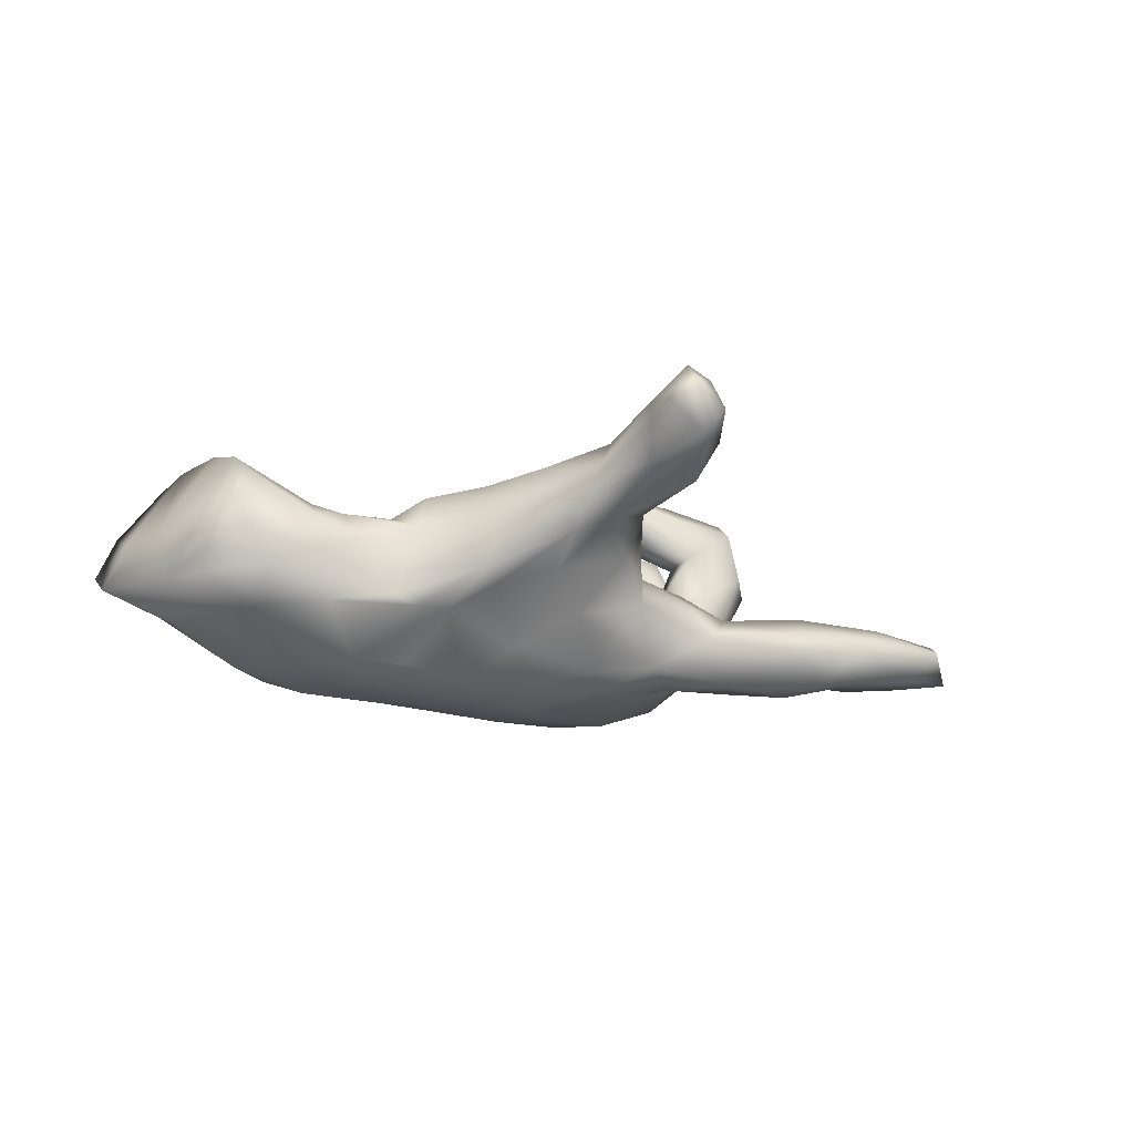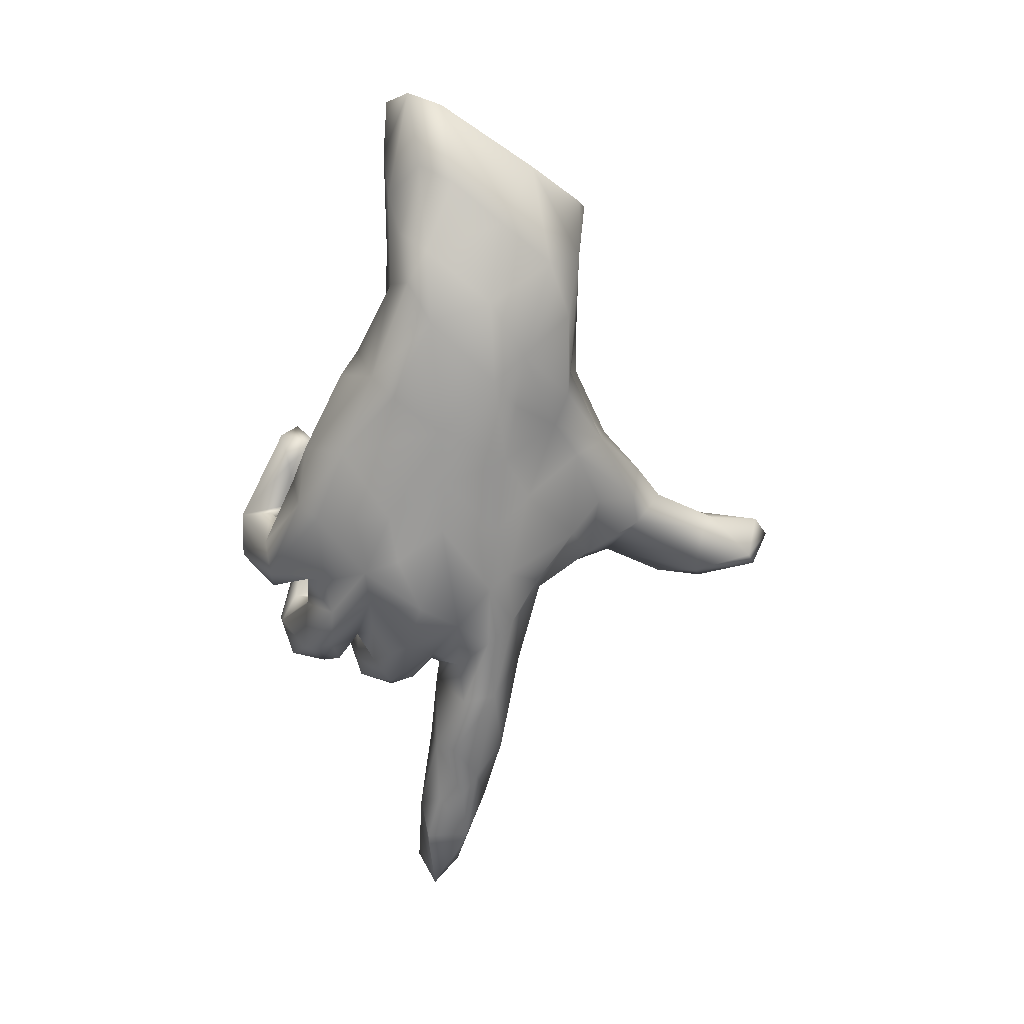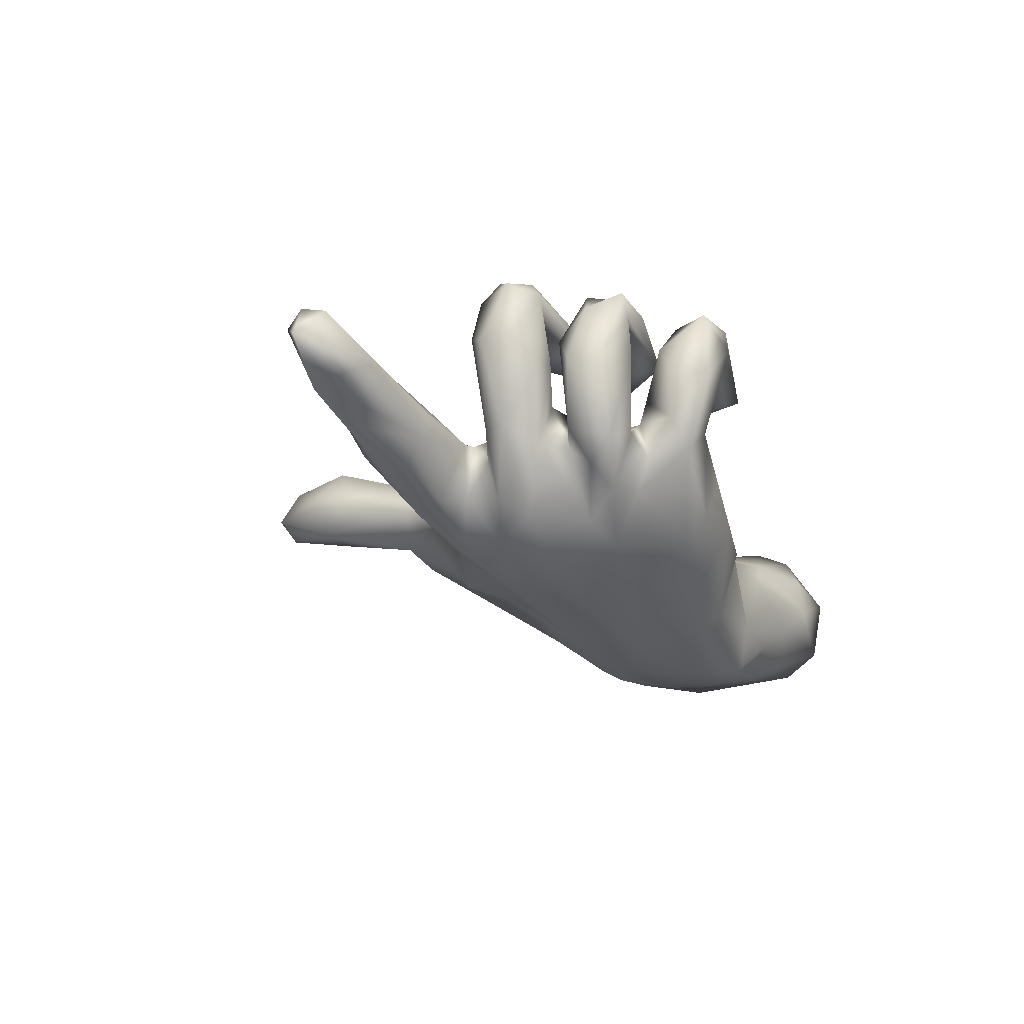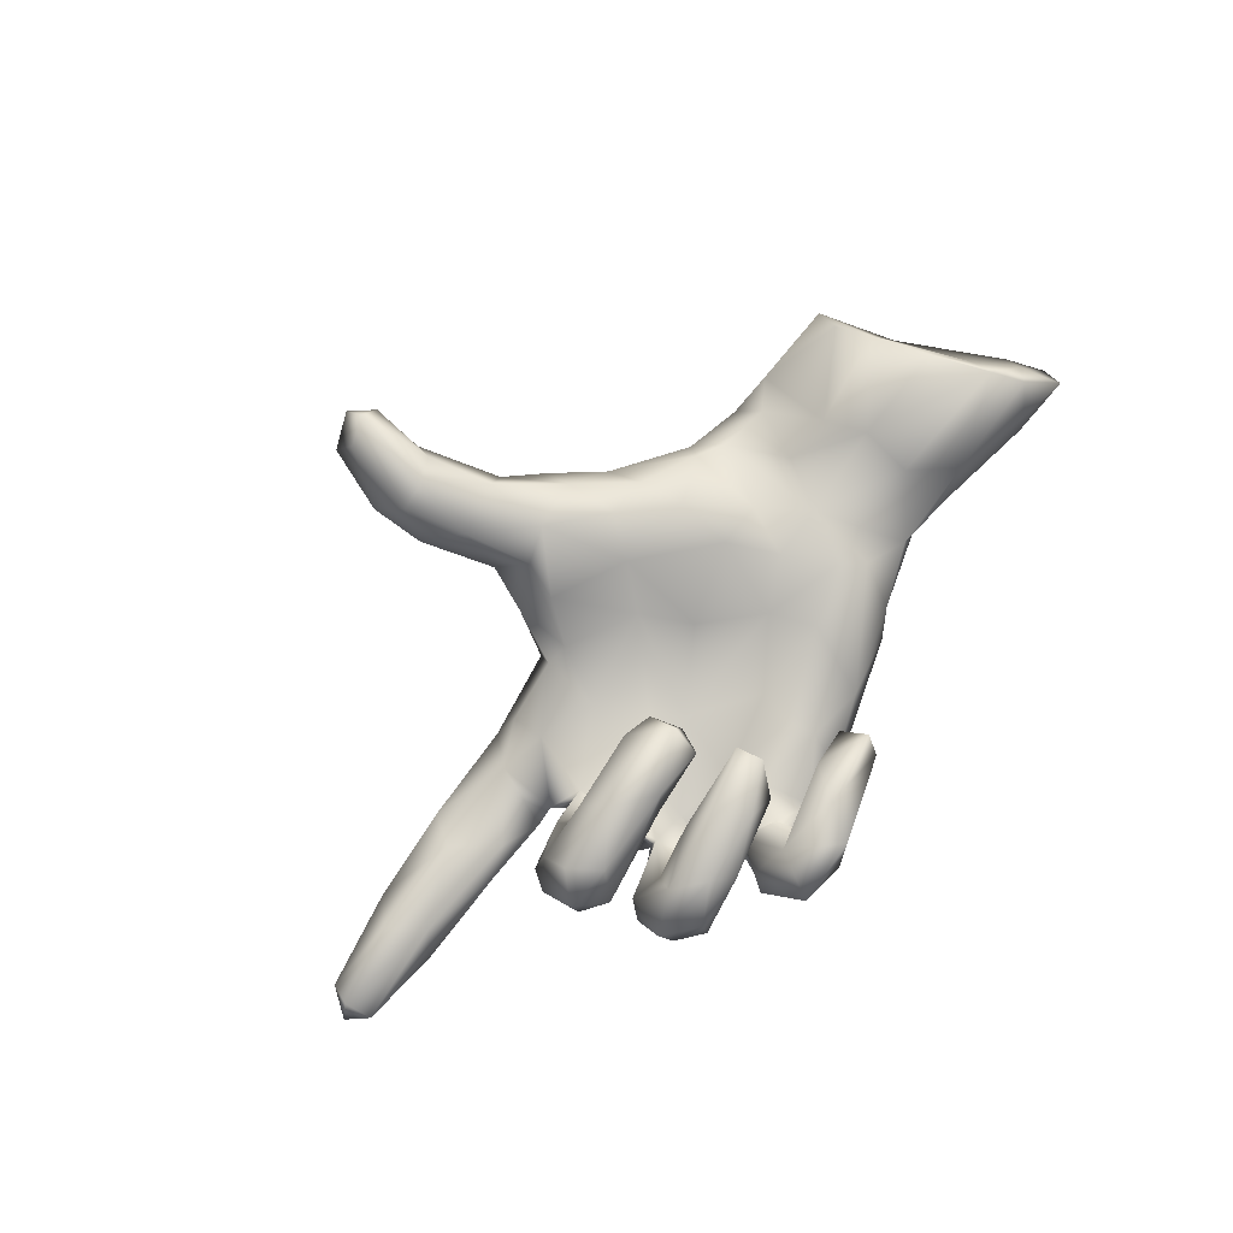
<metadata>
{"format":"obj","ext":"obj","renderer":"f3d","projection":"perspective","resolution":1024,"background":"white","views":[{"elev":-19.6,"azim":-21.1,"up":"+Z"},{"elev":-68.7,"azim":-99.0,"up":"+Z"},{"elev":-35.0,"azim":119.9,"up":"+Z"},{"elev":76.5,"azim":127.2,"up":"+Z"}]}
</metadata>
<code>
v 0.8776 -0.1156 -0.04135
v 0.9019 -0.1105 -0.1193
v 0.7768 -0.07785 -0.1338
v 0.7602 -0.1615 -0.1315
v 0.8697 -0.06695 -0.0608
v 0.721 -0.05178 -0.08183
v 0.8636 -0.155 -0.0653
v 0.6853 -0.08051 -0.04389
v 0.7317 -0.1424 -0.02794
v 0.6847 -0.1886 -0.07641
v 0.65 -0.1378 -0.1551
v 0.6726 -0.0883 -0.1492
v 0.5449 -0.06379 -0.1381
v 0.527 -0.2033 -0.1237
v 0.5415 -0.0494 -0.08426
v 0.5303 -0.1036 -0.1809
v 0.4879 -0.06766 -0.04858
v 0.3836 -0.167 -0.1865
v 0.5497 -0.1434 -0.02422
v 0.5947 -0.1602 -0.1584
v 0.5192 0.05272 0.07602
v 0.5102 0.1233 0.0836
v 0.4148 -0.04227 -0.07939
v 0.4364 0.05668 -0.07989
v 0.4241 0.01026 -0.06633
v 0.4978 0.01999 0.1052
v 0.4447 0.2801 0.008237
v 0.4811 0.03058 0.2065
v 0.4627 0.2593 0.1131
v 0.4544 0.2105 0.01607
v 0.3588 0.2509 -0.1325
v 0.4063 -0.1039 -0.1874
v 0.4415 0.1369 0.02492
v 0.3756 -0.1511 -0.04943
v 0.4347 0.1834 0.07565
v 0.4782 0.07411 0.2441
v 0.5205 0.1158 0.1951
v 0.3796 -0.04246 -0.0615
v 0.3316 0.1924 -0.1579
v 0.3153 -0.02352 -0.1609
v 0.5121 -0.2018 -0.07475
v 0.3741 0.09908 -0.1126
v 0.387 0.1741 -0.1015
v 0.4003 0.1445 0.06437
v 0.3259 -0.2094 -0.1064
v 0.34 -0.08274 -0.1482
v 0.3824 0.3146 0.03812
v 0.4409 0.1292 0.2461
v 0.4073 -0.004071 0.06102
v 0.3865 0.1283 0.1483
v 0.3576 -0.02318 -0.09778
v 0.2571 -0.1337 -0.2022
v 0.2933 0.03375 -0.1995
v 0.2817 0.2591 -0.075
v 0.4096 0.3124 0.1677
v 0.3822 0.2026 0.1276
v 0.2942 0.11 -0.1425
v 0.3224 0.2116 0.06359
v 0.3275 0.1085 0.01557
v 0.2918 -0.1925 -0.04527
v 0.3478 0.04596 0.08153
v 0.3256 0.1424 -0.09899
v 0.3464 0.2776 0.2102
v 0.3983 0.2298 0.2002
v 0.3554 0.07261 0.2692
v 0.3489 0.2951 0.107
v 0.3127 0.2139 0.1206
v 0.292 0.2558 -0.0218
v 0.3775 0.02725 0.2245
v 0.4066 0.3225 0.1017
v 0.2401 0.01762 0.2516
v 0.2059 0.1246 -0.1948
v 0.2819 0.05843 0.1653
v 0.4713 0.1631 0.1722
v 0.288 0.3535 0.04387
v 0.2947 0.1888 0.1841
v 0.3094 0.3091 0.1797
v 0.3956 0.04091 0.1552
v 0.2497 0.2007 -0.1714
v 0.2744 0.3267 0.1126
v 0.3161 0.1478 -0.02121
v 0.261 0.3377 -0.05202
v 0.2345 0.2119 0.2129
v 0.2306 0.2547 -0.02066
v 0.2691 0.4251 0.1664
v 0.1823 0.01889 -0.2426
v 0.2165 0.2417 0.1223
v 0.1264 -0.1181 -0.2156
v 0.2264 -0.06588 -0.2011
v 0.3277 -0.01429 -0.01411
v 0.2827 0.1272 0.2567
v 0.2056 0.3458 -0.1018
v 0.2102 -0.1781 -0.173
v 0.2949 -0.1281 -0.000692
v 0.1287 0.1432 -0.2203
v 0.2138 0.263 -0.09787
v 0.2354 0.04221 0.01422
v 0.2286 0.2698 0.0323
v 0.2532 0.1558 -0.02652
v 0.2679 0.2937 0.1352
v 0.1818 0.4365 0.13
v 0.1907 0.2255 -0.1485
v 0.2394 0.4174 0.04049
v 0.1663 -0.2295 -0.06846
v 0.03846 0.2565 -0.1873
v 0.1662 0.3665 -0.04419
v 0.2257 0.3436 0.1944
v 0.1543 0.4238 0.2055
v 0.1671 0.2998 0.02517
v 0.1853 0.08133 0.2886
v 0.1859 0.03093 0.2364
v 0.1237 -0.2181 -0.1358
v 0.1593 0.3734 0.1055
v 0.003265 0.000233 -0.2365
v 0.09023 0.0794 -0.2286
v 0.3005 0.1371 0.1808
v 0.2119 0.2681 0.2001
v 0.1795 -0.1991 -0.002192
v 0.1637 0.2747 0.1646
v 0.1041 0.3309 0.009298
v 0.1893 0.1317 0.2387
v 0.1274 0.2263 0.2213
v 0.09579 -0.2543 0.08461
v 0.1655 0.08472 0.2096
v 0.1446 0.3269 0.1444
v 0.07063 0.3035 0.1869
v 0.1925 -0.08938 0.001583
v 0.1246 0.1818 0.1572
v 0.1376 -0.002259 -0.01429
v 0.1271 0.2443 0.03245
v 0.1592 -0.5001 0.1067
v 0.1501 0.1818 0.007841
v 0.1058 0.05478 -0.01977
v 0.1346 0.1771 0.2047
v 0.1374 -0.2965 0.02524
v 0.1414 -0.1895 0.02712
v 0.09948 -0.1515 -0.1867
v 0.1086 -0.3744 0.06098
v 0.127 -0.5761 0.05726
v -0.002025 0.1095 -0.2272
v 0.1653 -0.5966 0.129
v 0.09408 -0.3269 -0.009362
v -0.09351 0.007696 -0.232
v 0.1077 -0.432 0.1568
v 0.01518 -0.2758 -0.1159
v -0.003894 0.2616 0.01096
v 0.009826 0.2097 0.01818
v -0.007699 0.1449 0.007505
v -0.006804 -0.1136 -0.2115
v 0.03265 0.3009 -0.1391
v 0.01835 -0.1184 0.04977
v 0.0411 0.3471 0.1135
v -0.009947 0.374 0.152
v 0.1127 -0.6784 0.209
v 0.08862 -0.6943 0.09852
v 0.07492 -0.3179 0.1141
v 0.1428 -0.536 0.1976
v 0.1226 -0.7159 0.1408
v 0.0943 -0.5374 0.2201
v 0.02219 -0.4237 0.02504
v 0.1147 0.361 0.2199
v 0.05967 -0.696 0.2246
v -0.08203 0.3031 -0.09911
v 0.06184 -0.7369 0.1765
v 0.01566 -0.3343 0.1592
v -0.006325 0.2984 0.147
v -0.02297 0.3432 0.1899
v 0.0215 -0.7017 0.1526
v 0.01239 0.3234 -0.05444
v -0.06756 -0.1661 -0.16
v 0.04578 -0.5604 0.2072
v 0.02893 -0.6055 0.1406
v 0.03647 -0.5785 0.0791
v -0.1519 0.1527 0.06679
v -0.03876 -0.4032 0.001092
v -0.02774 -0.4656 0.08063
v -0.1116 0.2218 -0.189
v -0.1441 -0.2587 -0.07088
v -0.0397 -0.3255 -0.04568
v 0.01025 -0.4535 0.1606
v -0.03034 -0.02827 0.03507
v -0.1269 0.06665 0.03738
v -0.1074 0.2765 0.01546
v -0.03224 -0.1821 0.1191
v -0.2155 -0.1993 -0.1101
v -0.08294 -0.2514 0.148
v -0.2522 0.1374 -0.2075
v -0.2052 0.03126 -0.2336
v -0.1632 -0.06395 0.1248
v -0.08648 -0.4073 0.06596
v -0.1591 -0.1055 -0.2138
v -0.171 -0.1644 0.1431
v -0.07886 -0.3475 0.1403
v -0.1623 -0.2488 0.127
v -0.2379 0.2519 -0.061
v -0.2735 0.2272 0.00686
v -0.1779 -0.3078 -0.0549
v -0.2988 0.1557 0.08008
v -0.2582 0.1174 0.1001
v -0.1597 -0.3206 0.05857
v -0.271 -0.1095 -0.1999
v -0.321 -0.05776 -0.2209
v -0.2126 -0.277 -0.02149
v -0.2135 0.02375 0.09376
v -0.2778 0.1859 -0.1747
v -0.2936 -0.2339 0.03511
v -0.2684 -0.2035 0.104
v -0.4214 0.08473 -0.2195
v -0.2502 -0.06298 0.1115
v -0.2859 -0.2151 -0.116
v -0.4555 0.1752 -0.1063
v -0.3857 0.1843 0.02691
v -0.3014 -0.2042 -0.04142
v -0.3766 -0.1095 -0.1992
v -0.4855 0.1407 -0.1885
v -0.4722 -0.02606 -0.196
v -0.3295 -0.1819 0.06067
v -0.3289 -0.2127 -0.099
v -0.3173 0.02402 0.08472
v -0.4082 -0.2149 -0.000668
v -0.3703 -0.06809 0.08966
v -0.4187 -0.1647 0.0661
v -0.4914 0.1958 0.02526
v -0.4491 -0.1886 -0.1165
v -0.476 0.01972 0.1437
v -0.5616 0.1712 -0.1031
v -0.6167 -0.02746 -0.1238
v -0.455 -0.05888 0.1195
v -0.5387 0.1884 0.09829
v -0.5515 0.1129 -0.1736
v -0.5521 -0.1336 -0.1205
v -0.6168 0.2059 -0.03531
v -0.4808 -0.2038 0.04427
v -0.5618 -0.1923 -0.05404
v -0.471 0.1116 0.1072
v -0.6721 0.1367 0.2248
v -0.6799 0.08224 -0.1077
v -0.6129 -0.07466 0.1887
v -0.6965 0.1532 -0.07665
v -0.6626 -0.1766 -0.01982
v -0.605 -0.1432 0.143
v -0.6795 0.2253 0.1217
v -0.6328 0.03159 0.225
v -0.6352 -0.1945 0.0654
v -0.7272 0.08702 0.06895
v -0.6855 0.2291 0.03634
v -0.7275 -0.06931 -0.07225
v -0.7025 0.1926 0.1986
v -0.7782 0.2398 0.1019
v -0.8144 0.1266 -0.04262
v -0.7697 0.1606 0.07068
v -0.8199 0.1965 0.00157
f 6 13 15
f 136 127 151
f 3 4 12
f 12 4 11
f 94 127 118
f 127 90 129
f 90 97 129
f 189 204 209
f 6 3 12
f 8 6 15
f 8 15 17
f 19 8 17
f 17 15 23
f 34 17 23
f 34 23 38
f 34 38 94
f 38 90 94
f 94 90 127
f 151 181 184
f 184 181 189
f 192 184 189
f 192 189 209
f 192 209 207
f 3 2 4
f 19 17 34
f 41 19 34
f 136 151 123
f 123 151 184
f 186 184 192
f 207 194 192
f 10 9 19
f 10 19 41
f 217 219 221
f 151 129 133
f 56 67 66
f 38 23 46
f 221 225 228
f 221 219 225
f 209 204 219
f 181 182 189
f 181 133 182
f 151 133 181
f 25 51 40
f 24 25 40
f 24 53 42
f 219 235 225
f 182 148 174
f 133 148 182
f 62 42 57
f 42 53 57
f 243 236 245
f 219 212 235
f 219 198 212
f 39 43 62
f 248 249 251
f 185 210 214
f 191 185 201
f 234 240 247
f 231 234 247
f 216 214 231
f 231 214 224
f 202 201 214
f 214 201 185
f 143 149 191
f 227 231 247
f 216 231 227
f 202 214 216
f 202 191 201
f 188 191 202
f 143 191 188
f 208 202 216
f 188 202 208
f 250 237 247
f 237 227 247
f 230 227 237
f 216 227 230
f 208 216 230
f 215 208 230
f 239 230 237
f 215 230 226
f 187 188 208
f 233 220 222
f 220 206 222
f 206 217 222
f 207 217 206
f 93 18 45
f 18 14 45
f 20 14 18
f 90 59 97
f 27 30 31
f 30 43 31
f 43 30 35
f 81 58 68
f 22 24 33
f 22 21 24
f 24 21 25
f 61 59 90
f 49 61 90
f 5 2 6
f 6 2 3
f 5 6 8
f 1 2 5
f 5 8 1
f 9 1 8
f 9 8 19
f 1 7 2
f 2 7 4
f 4 7 10
f 7 1 9
f 10 7 9
f 157 144 159
f 159 144 180
f 144 165 180
f 171 159 180
f 162 159 171
f 141 157 154
f 154 157 162
f 162 157 159
f 75 103 85
f 152 101 125
f 20 18 16
f 16 11 20
f 233 241 244
f 233 228 241
f 233 222 228
f 217 221 222
f 32 16 18
f 244 241 238
f 40 46 89
f 40 51 46
f 238 243 245
f 24 40 53
f 57 53 72
f 62 57 72
f 39 72 79
f 39 62 72
f 212 211 223
f 79 95 102
f 242 246 249
f 105 102 95
f 176 193 190
f 142 138 160
f 142 135 138
f 135 136 123
f 200 194 207
f 193 194 200
f 104 118 135
f 118 136 135
f 104 60 118
f 45 60 104
f 45 14 41
f 10 41 14
f 14 20 10
f 4 10 20
f 118 127 136
f 60 94 118
f 60 34 94
f 45 34 60
f 41 34 45
f 11 4 20
f 217 207 209
f 23 32 46
f 23 13 32
f 15 13 23
f 6 12 13
f 13 11 16
f 12 11 13
f 228 238 241
f 222 221 228
f 209 219 217
f 127 129 151
f 228 225 238
f 200 207 206
f 13 16 32
f 108 85 101
f 43 35 81
f 85 103 101
f 61 49 78
f 126 107 161
f 64 29 63
f 83 63 117
f 37 22 74
f 121 116 124
f 116 73 124
f 124 73 111
f 111 110 124
f 26 21 28
f 28 21 37
f 26 28 49
f 49 28 78
f 28 69 78
f 78 69 71
f 78 71 73
f 73 71 111
f 44 42 59
f 107 85 108
f 107 108 161
f 44 33 42
f 55 77 63
f 63 77 117
f 76 64 83
f 83 64 63
f 37 74 48
f 48 74 91
f 74 116 91
f 91 121 110
f 110 121 124
f 37 36 28
f 36 37 48
f 36 48 65
f 65 48 91
f 65 91 110
f 28 36 69
f 69 36 65
f 69 65 71
f 71 65 110
f 71 110 111
f 25 26 49
f 21 26 25
f 50 59 61
f 35 56 81
f 74 33 44
f 74 22 33
f 87 67 128
f 67 76 128
f 66 67 87
f 58 56 66
f 81 56 58
f 119 87 128
f 98 107 109
f 98 80 107
f 66 68 58
f 66 47 68
f 27 47 70
f 153 166 167
f 166 126 167
f 153 152 166
f 166 125 126
f 152 125 166
f 109 107 113
f 75 80 98
f 101 113 125
f 229 246 242
f 229 223 246
f 223 232 246
f 163 195 183
f 195 163 205
f 169 150 163
f 150 92 105
f 92 102 105
f 175 190 197
f 178 179 175
f 178 175 197
f 145 179 178
f 142 179 145
f 112 104 145
f 218 213 220
f 213 206 220
f 197 213 218
f 213 203 206
f 197 203 213
f 170 145 178
f 112 145 137
f 93 112 137
f 52 18 93
f 234 233 244
f 234 220 233
f 137 88 93
f 52 93 88
f 52 88 89
f 46 52 89
f 46 32 52
f 32 18 52
f 53 40 89
f 247 238 245
f 229 242 248
f 212 229 235
f 212 223 229
f 198 196 212
f 251 236 248
f 245 236 251
f 199 198 219
f 31 43 39
f 62 43 81
f 81 68 99
f 99 84 132
f 132 130 147
f 148 132 147
f 148 147 174
f 174 198 199
f 235 229 236
f 235 236 225
f 33 24 42
f 42 62 59
f 62 81 59
f 97 59 81
f 97 99 133
f 133 99 132
f 133 132 148
f 182 174 199
f 182 199 204
f 225 236 243
f 97 81 99
f 97 133 129
f 189 182 204
f 219 204 199
f 225 243 238
f 51 25 49
f 51 49 90
f 38 51 90
f 96 79 102
f 54 31 79
f 79 31 39
f 249 248 242
f 196 183 195
f 169 163 183
f 82 96 92
f 106 150 169
f 106 92 150
f 175 160 176
f 197 190 200
f 160 175 179
f 142 160 179
f 104 135 142
f 203 200 206
f 104 142 145
f 93 104 112
f 93 45 104
f 92 96 102
f 197 200 203
f 229 248 236
f 198 183 196
f 174 183 198
f 146 183 174
f 147 146 174
f 130 146 147
f 99 54 84
f 54 96 84
f 79 96 54
f 68 54 99
f 47 31 54
f 146 169 183
f 120 169 146
f 130 120 146
f 96 82 84
f 106 169 120
f 109 106 120
f 168 155 164
f 155 158 164
f 172 155 168
f 173 155 172
f 139 158 155
f 139 141 158
f 160 139 173
f 173 139 155
f 173 172 176
f 131 139 138
f 175 176 190
f 160 138 139
f 190 193 200
f 160 173 176
f 149 170 191
f 149 137 170
f 88 137 149
f 176 180 193
f 131 141 139
f 84 82 98
f 27 31 47
f 47 54 68
f 123 184 165
f 165 184 186
f 193 186 194
f 194 186 192
f 135 123 156
f 123 165 156
f 193 165 186
f 135 156 138
f 144 138 156
f 144 156 165
f 180 165 193
f 131 138 144
f 131 144 157
f 171 180 176
f 131 157 141
f 172 171 176
f 158 141 154
f 171 172 168
f 162 171 168
f 158 154 164
f 154 162 164
f 164 162 168
f 75 82 103
f 103 82 92
f 92 106 103
f 101 103 106
f 106 109 113
f 101 106 113
f 82 75 98
f 84 98 109
f 132 84 109
f 132 109 130
f 130 109 120
f 240 244 247
f 114 149 143
f 114 88 149
f 89 88 114
f 244 238 247
f 86 89 114
f 115 143 140
f 115 114 143
f 86 114 115
f 247 245 250
f 177 188 187
f 140 188 177
f 140 143 188
f 95 115 140
f 239 250 252
f 239 237 250
f 230 239 226
f 226 211 215
f 205 208 215
f 205 187 208
f 205 177 187
f 232 226 239
f 231 224 234
f 224 214 210
f 50 73 116
f 73 50 78
f 22 37 21
f 76 134 128
f 121 91 116
f 74 50 116
f 74 44 50
f 128 134 122
f 83 117 122
f 83 122 134
f 76 83 134
f 67 56 76
f 56 64 76
f 35 64 56
f 29 55 63
f 35 29 64
f 30 29 35
f 29 30 27
f 119 128 122
f 117 77 119
f 119 77 100
f 100 66 87
f 77 70 100
f 70 66 100
f 55 70 77
f 70 47 66
f 55 27 70
f 55 29 27
f 126 161 167
f 125 107 126
f 113 107 125
f 80 85 107
f 161 153 167
f 108 153 161
f 101 152 153
f 108 101 153
f 78 50 61
f 50 44 59
f 100 87 119
f 75 85 80
f 53 89 86
f 232 239 252
f 170 185 191
f 210 218 224
f 224 218 234
f 234 218 220
f 240 234 244
f 170 137 145
f 185 170 178
f 178 197 185
f 185 197 210
f 210 197 218
f 150 105 177
f 150 177 163
f 163 177 205
f 232 211 226
f 246 232 252
f 251 249 252
f 246 252 249
f 105 95 140
f 105 140 177
f 195 205 196
f 205 215 211
f 196 205 211
f 196 211 212
f 232 223 211
f 250 251 252
f 79 72 95
f 245 251 250
f 53 86 72
f 72 86 95
f 95 86 115
f 117 119 122
f 46 51 38

</code>
